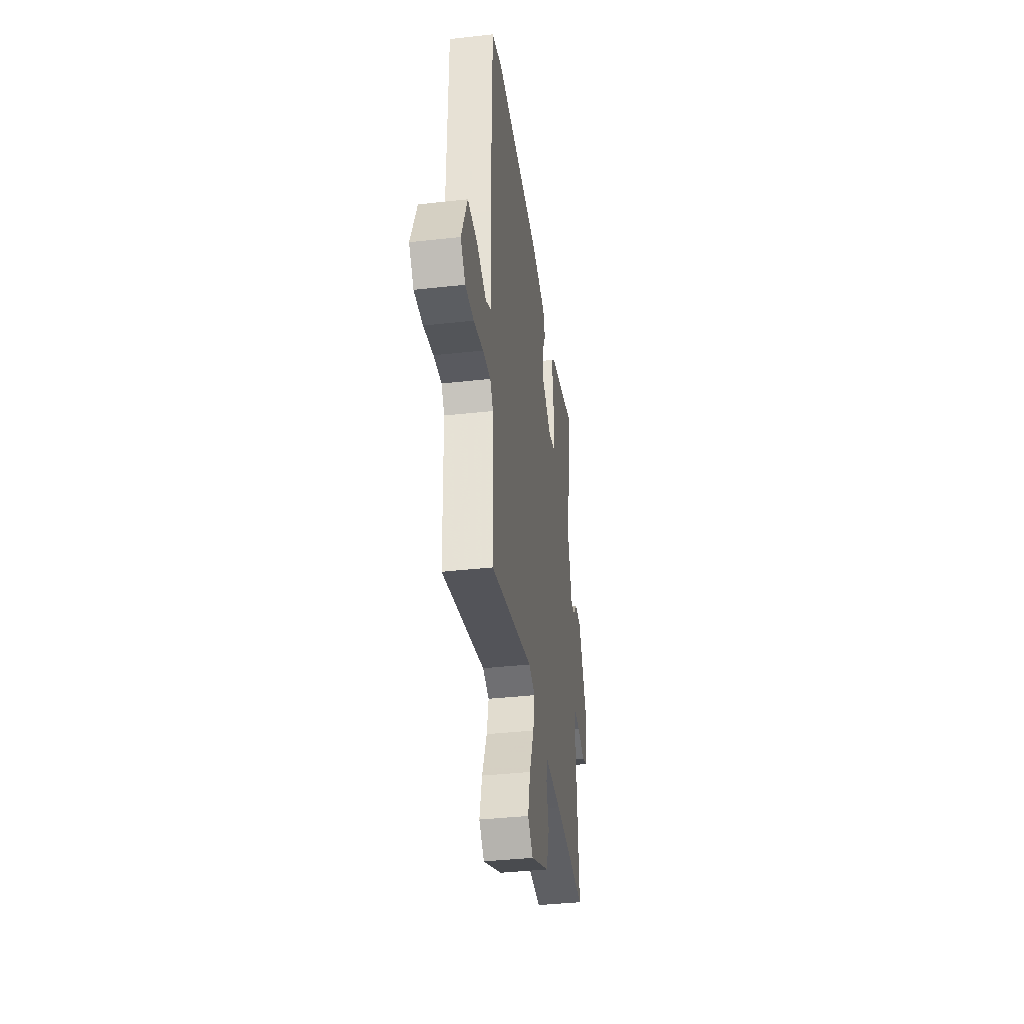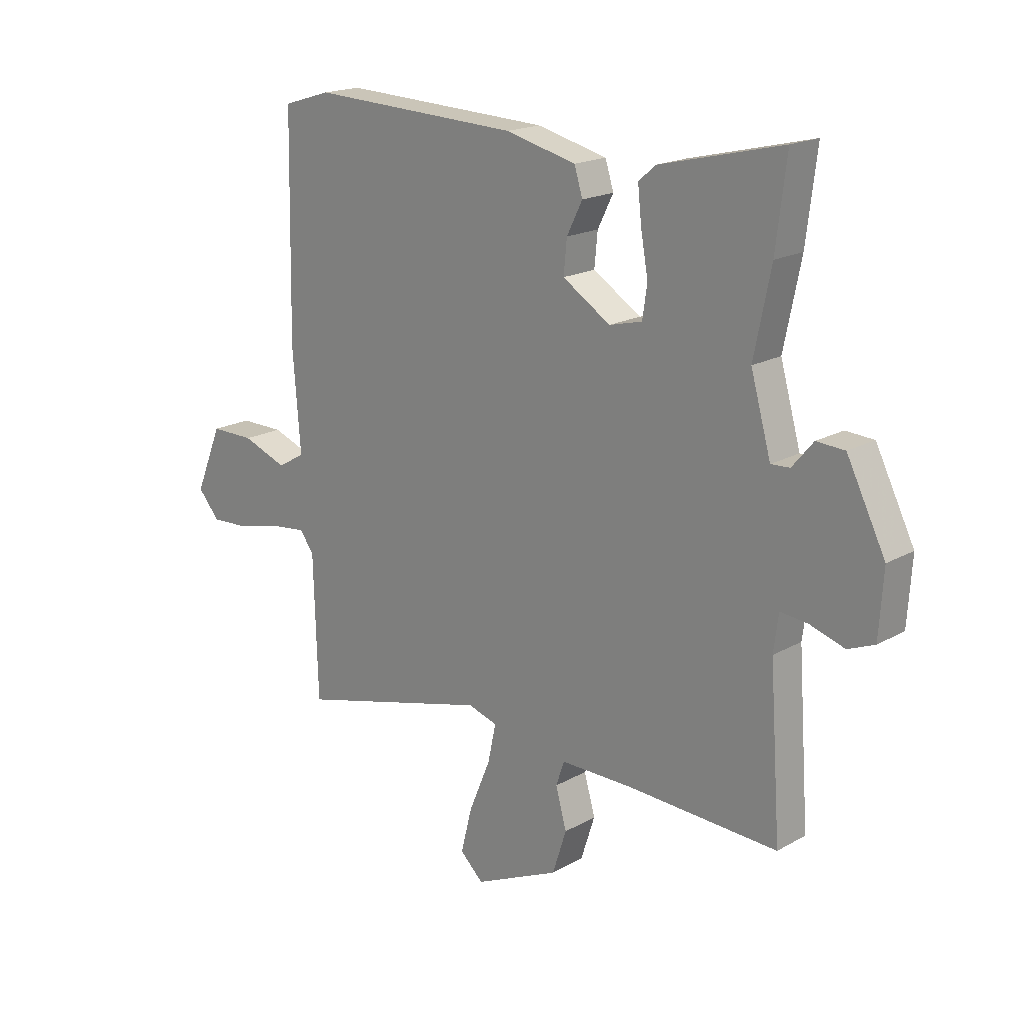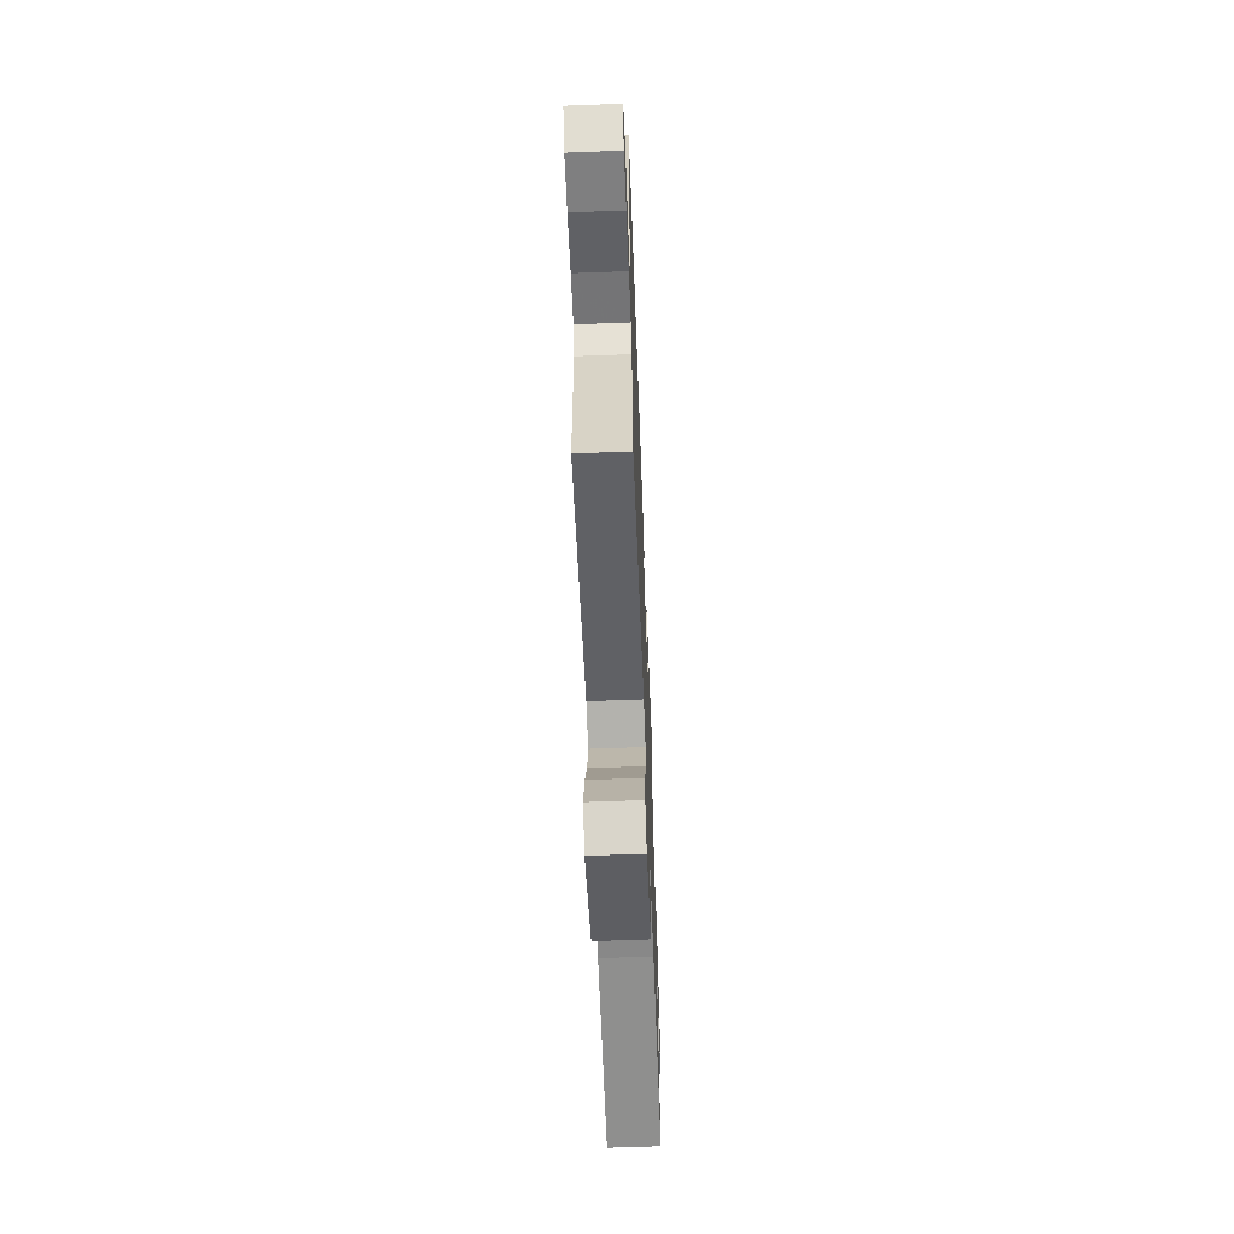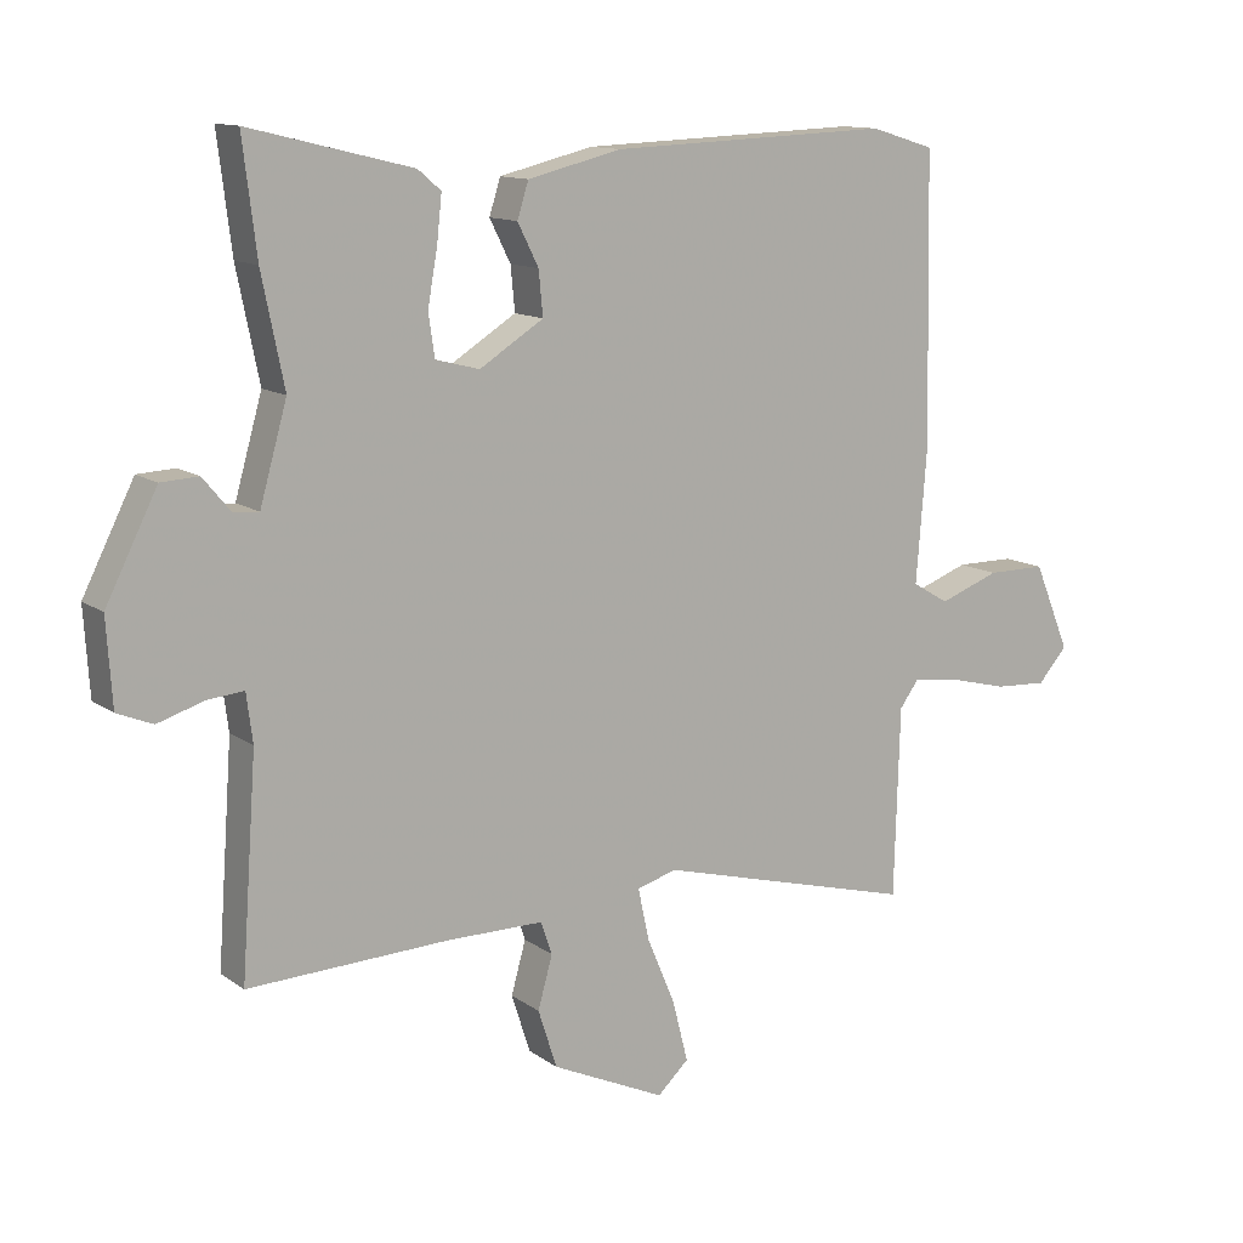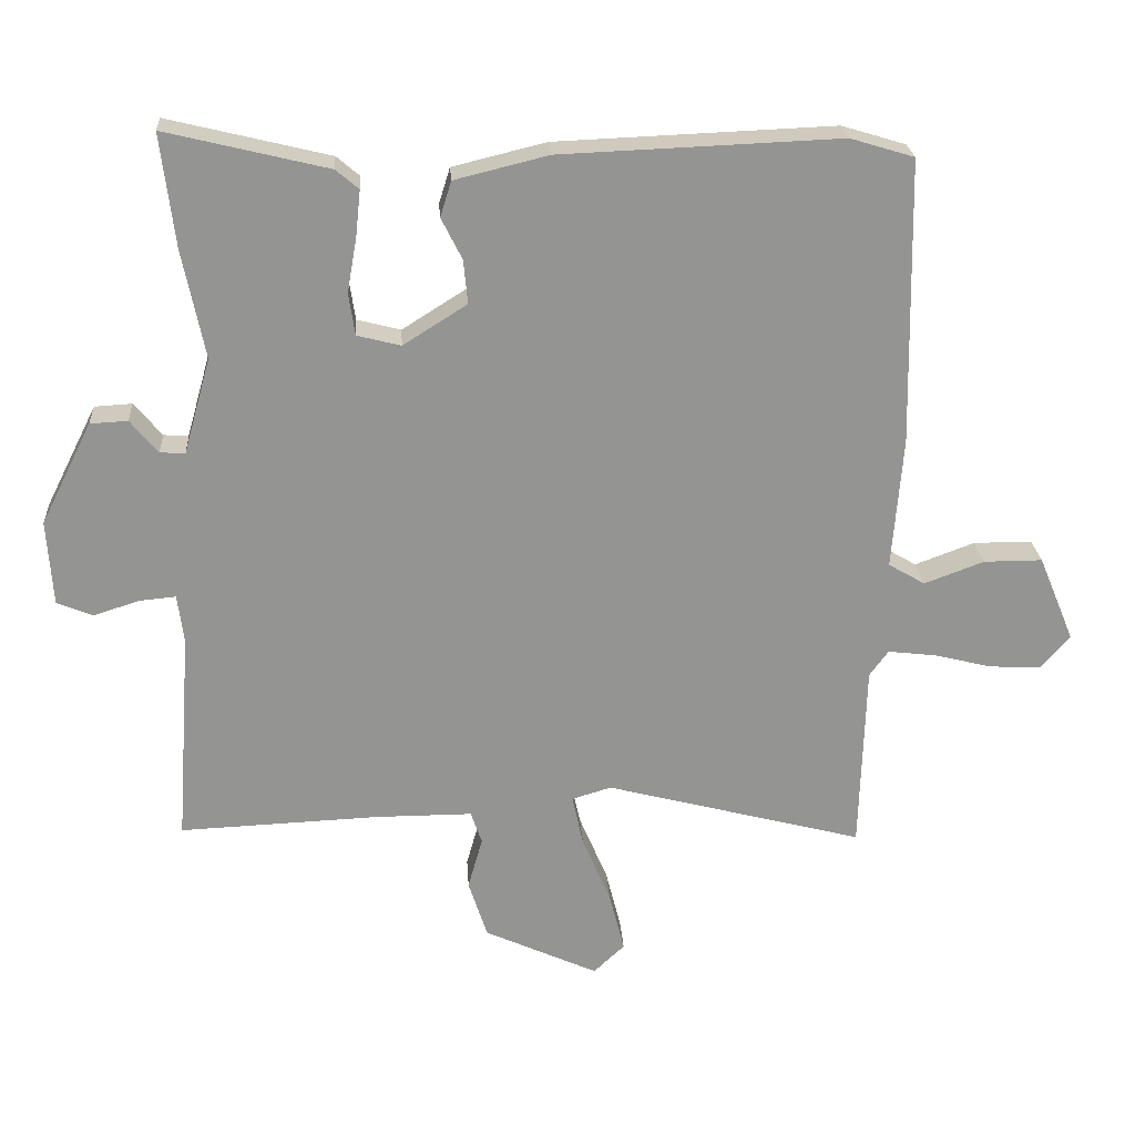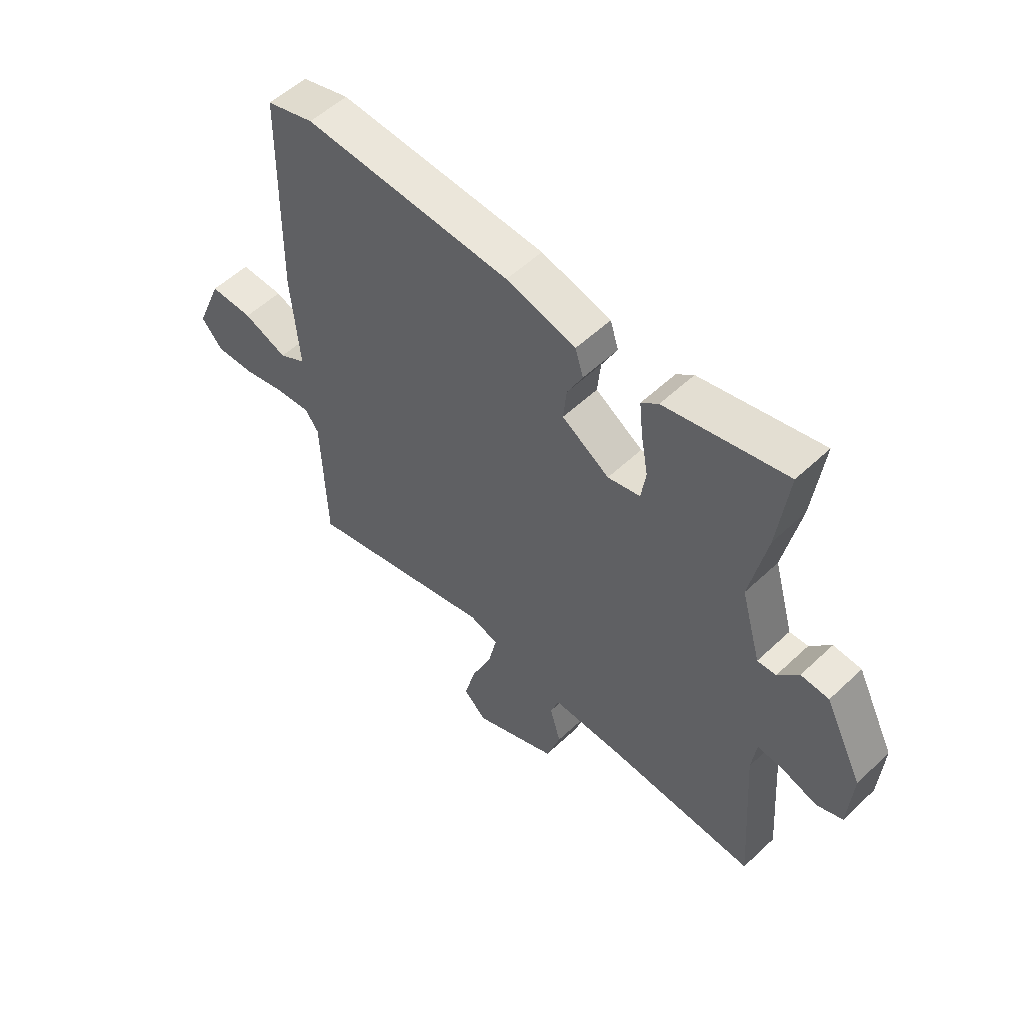
<metadata>
{"format":"obj","ext":"obj","renderer":"f3d","projection":"perspective","resolution":1024,"background":"white","views":[{"elev":-38.5,"azim":98.0,"up":"+Z"},{"elev":18.6,"azim":-136.9,"up":"+Z"},{"elev":-62.9,"azim":92.2,"up":"+Z"},{"elev":12.3,"azim":-32.3,"up":"+Z"},{"elev":23.4,"azim":-3.8,"up":"+Z"},{"elev":54.9,"azim":-134.8,"up":"+Z"}]}
</metadata>
<code>
v 0.478 0.07 -0.554
v 0.105 0.07 -0.456
v 0.048 0.07 -0.473
v 0.064 0.07 -0.547
v 0.105 0.07 -0.645
v 0.127 0.07 -0.732
v 0.082 0.07 -0.774
v -0.082 0.07 -0.699
v -0.109 0.07 -0.615
v -0.088 0.07 -0.54
v -0.104 0.07 -0.493
v -0.244 0.07 -0.493
v -0.532 0.07 -0.505
v -0.51 0.07 -0.196
v -0.519 0.07 -0.126
v -0.571 0.07 -0.131
v -0.638 0.07 -0.152
v -0.689 0.07 -0.131
v -0.697 0.07 -0.008
v -0.623 0.07 0.139
v -0.569 0.07 0.142
v -0.529 0.07 0.094
v -0.493 0.07 0.092
v -0.454 0.07 0.23
v -0.486 0.07 0.387
v -0.506 0.07 0.55
v -0.272 0.07 0.493
v -0.239 0.07 0.465
v -0.246 0.07 0.399
v -0.26 0.07 0.32
v -0.251 0.07 0.259
v -0.188 0.07 0.243
v -0.096 0.07 0.301
v -0.102 0.07 0.364
v -0.132 0.07 0.424
v -0.116 0.07 0.475
v 0.019 0.07 0.508
v 0.422 0.07 0.524
v 0.514 0.07 0.496
v 0.522 0.07 0.084
v 0.507 0.07 -0.106
v 0.56 0.07 -0.137
v 0.646 0.07 -0.105
v 0.731 0.07 -0.105
v 0.783 0.07 -0.23
v 0.741 0.07 -0.278
v 0.666 0.07 -0.274
v 0.582 0.07 -0.253
v 0.513 0.07 -0.245
v 0.486 0.07 -0.282
v 0.478 0 -0.554
v 0.105 0 -0.456
v 0.048 0 -0.473
v 0.064 0 -0.547
v 0.105 0 -0.645
v 0.127 0 -0.732
v 0.082 0 -0.774
v -0.082 0 -0.699
v -0.109 0 -0.615
v -0.088 0 -0.54
v -0.104 0 -0.493
v -0.244 0 -0.493
v -0.532 0 -0.505
v -0.51 0 -0.196
v -0.519 0 -0.126
v -0.571 0 -0.131
v -0.638 0 -0.152
v -0.689 0 -0.131
v -0.697 0 -0.008
v -0.623 0 0.139
v -0.569 0 0.142
v -0.529 0 0.094
v -0.493 0 0.092
v -0.454 0 0.23
v -0.486 0 0.387
v -0.506 0 0.55
v -0.272 0 0.493
v -0.239 0 0.465
v -0.246 0 0.399
v -0.26 0 0.32
v -0.251 0 0.259
v -0.188 0 0.243
v -0.096 0 0.301
v -0.102 0 0.364
v -0.132 0 0.424
v -0.116 0 0.475
v 0.019 0 0.508
v 0.422 0 0.524
v 0.514 0 0.496
v 0.522 0 0.084
v 0.507 0 -0.106
v 0.56 0 -0.137
v 0.646 0 -0.105
v 0.731 0 -0.105
v 0.783 0 -0.23
v 0.741 0 -0.278
v 0.666 0 -0.274
v 0.582 0 -0.253
v 0.513 0 -0.245
v 0.486 0 -0.282
f 46 47 48
f 45 46 48
f 44 45 48
f 43 44 48
f 42 43 48
f 41 42 48 49
f 39 40 41
f 38 39 41
f 37 38 41
f 36 37 41
f 35 36 41
f 34 35 41
f 41 49 50
f 34 41 50
f 33 34 50
f 28 29 30
f 27 28 30
f 26 27 30
f 25 26 30
f 24 25 30
f 23 24 30 31
f 20 21 22
f 19 20 22
f 18 19 22
f 17 18 22
f 16 17 22
f 15 16 22 23
f 23 31 32
f 15 23 32
f 14 15 32
f 8 9 10
f 7 8 10
f 6 7 10
f 5 6 10
f 4 5 10
f 3 4 10 11
f 2 3 11 12
f 50 1 2
f 32 33 50
f 14 32 50
f 13 14 50
f 12 13 50
f 2 12 50
f 98 97 96
f 98 96 95
f 98 95 94
f 98 94 93
f 98 93 92
f 99 98 92 91
f 91 90 89
f 91 89 88
f 91 88 87
f 91 87 86
f 91 86 85
f 91 85 84
f 100 99 91
f 100 91 84
f 100 84 83
f 80 79 78
f 80 78 77
f 80 77 76
f 80 76 75
f 80 75 74
f 81 80 74 73
f 72 71 70
f 72 70 69
f 72 69 68
f 72 68 67
f 72 67 66
f 73 72 66 65
f 82 81 73
f 82 73 65
f 82 65 64
f 60 59 58
f 60 58 57
f 60 57 56
f 60 56 55
f 60 55 54
f 61 60 54 53
f 62 61 53 52
f 52 51 100
f 100 83 82
f 100 82 64
f 100 64 63
f 100 63 62
f 100 62 52
f 1 51 52 2
f 2 52 53 3
f 3 53 54 4
f 4 54 55 5
f 5 55 56 6
f 6 56 57 7
f 7 57 58 8
f 8 58 59 9
f 9 59 60 10
f 10 60 61 11
f 11 61 62 12
f 12 62 63 13
f 13 63 64 14
f 14 64 65 15
f 15 65 66 16
f 16 66 67 17
f 17 67 68 18
f 18 68 69 19
f 19 69 70 20
f 20 70 71 21
f 21 71 72 22
f 22 72 73 23
f 23 73 74 24
f 24 74 75 25
f 25 75 76 26
f 26 76 77 27
f 27 77 78 28
f 28 78 79 29
f 29 79 80 30
f 30 80 81 31
f 31 81 82 32
f 32 82 83 33
f 33 83 84 34
f 34 84 85 35
f 35 85 86 36
f 36 86 87 37
f 37 87 88 38
f 38 88 89 39
f 39 89 90 40
f 40 90 91 41
f 41 91 92 42
f 42 92 93 43
f 43 93 94 44
f 44 94 95 45
f 45 95 96 46
f 46 96 97 47
f 47 97 98 48
f 48 98 99 49
f 49 99 100 50
f 50 100 51 1

</code>
